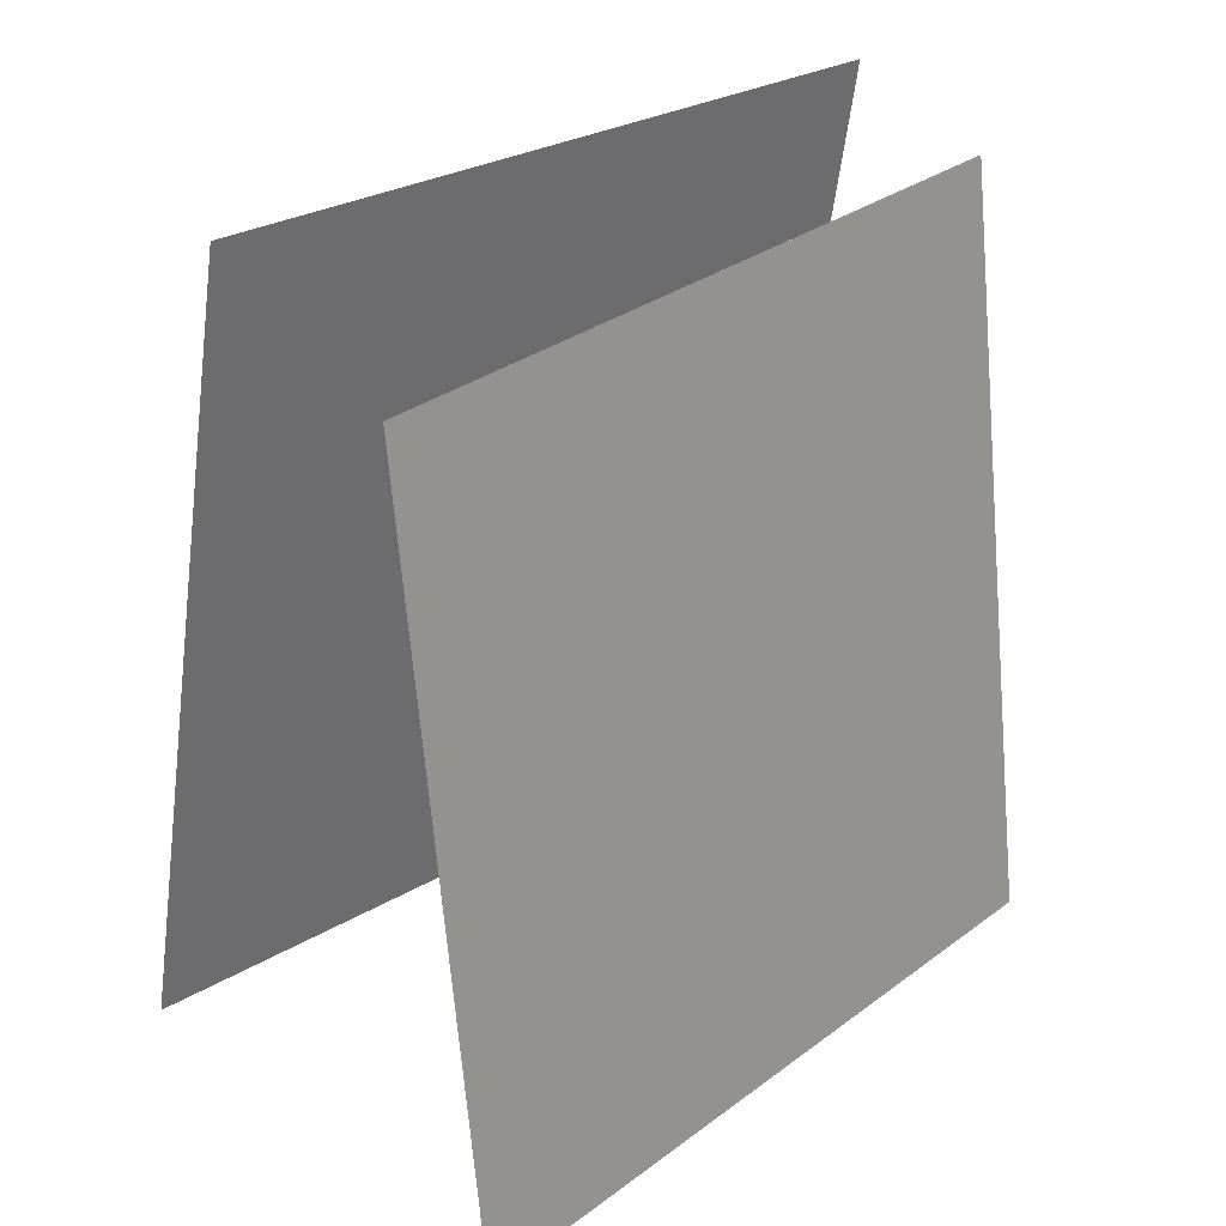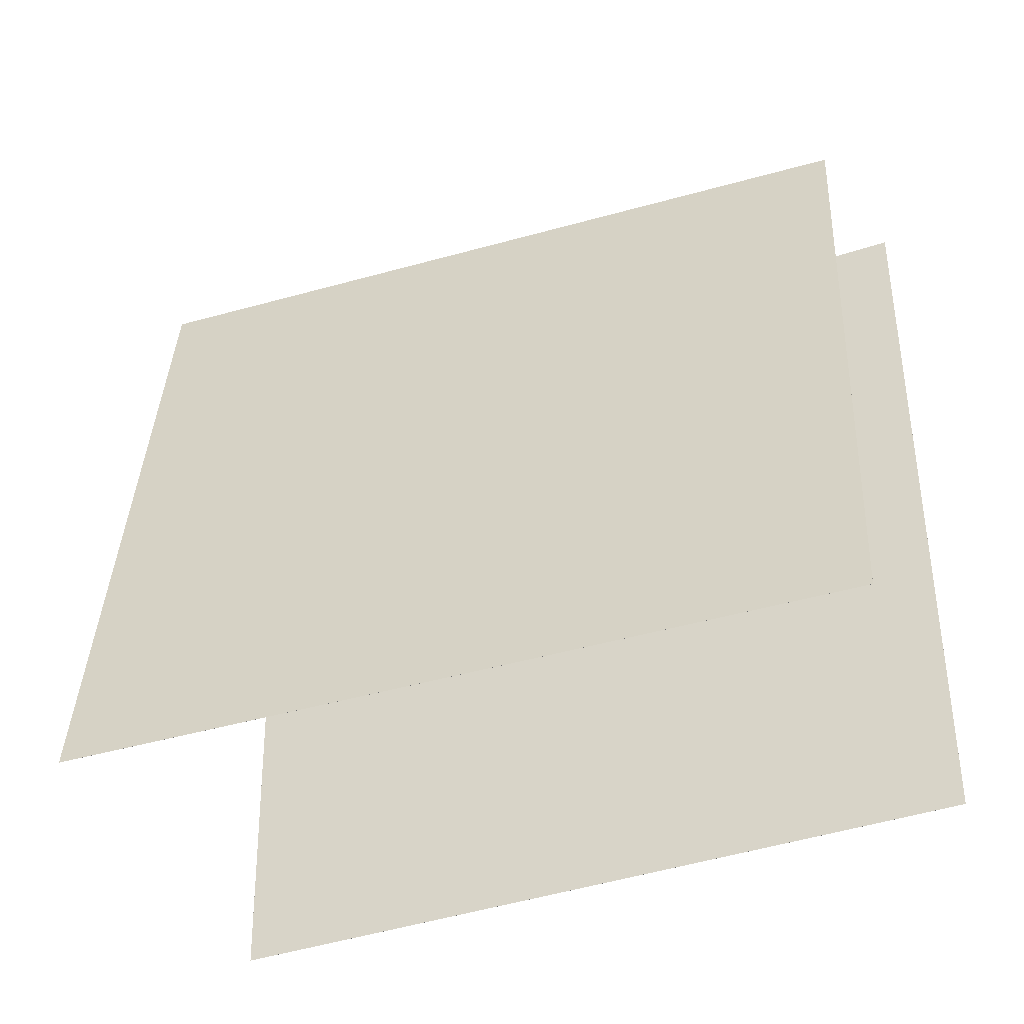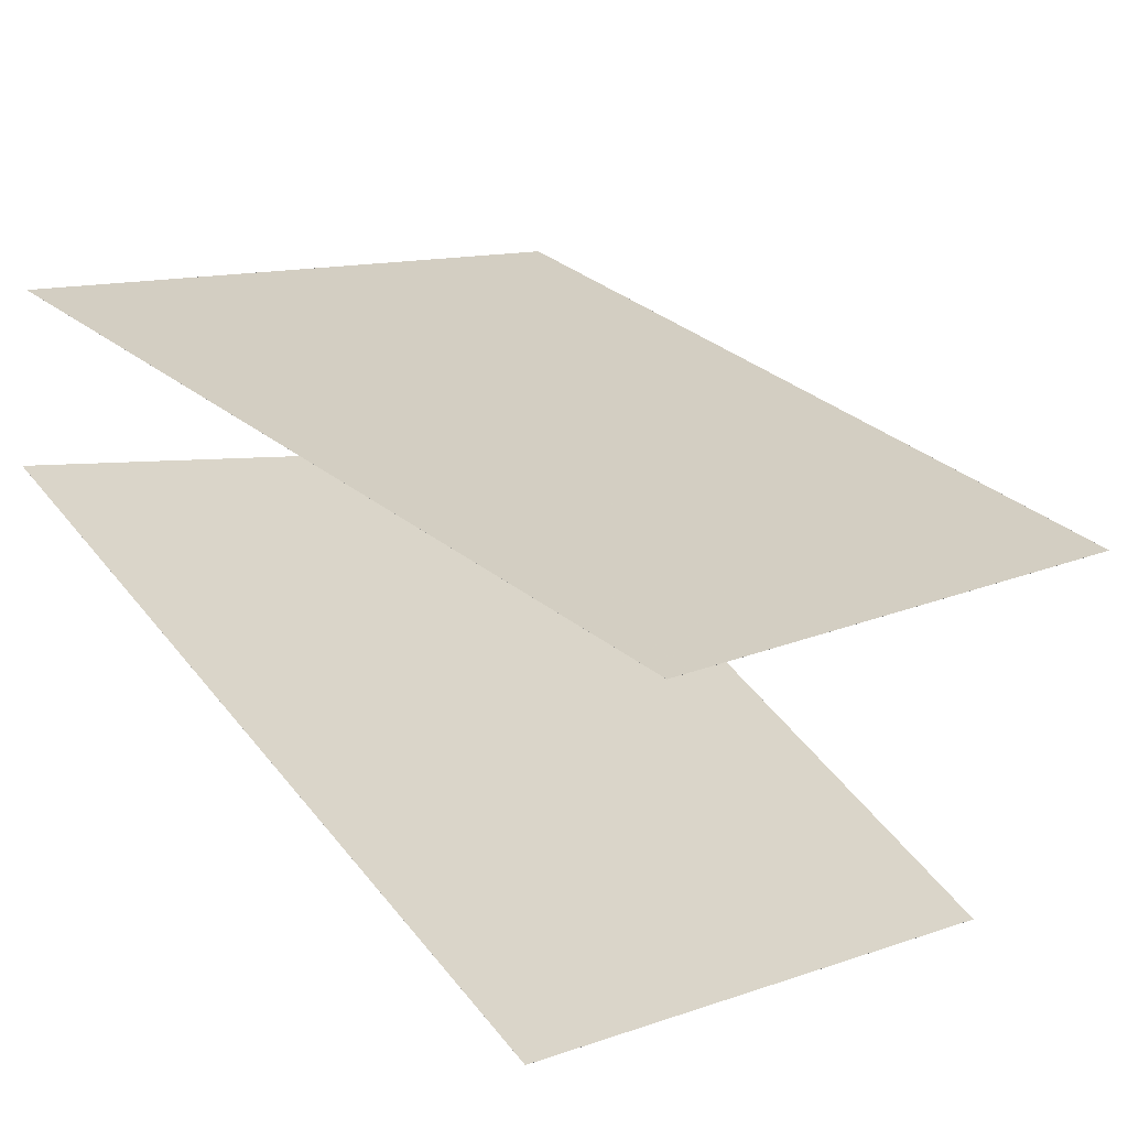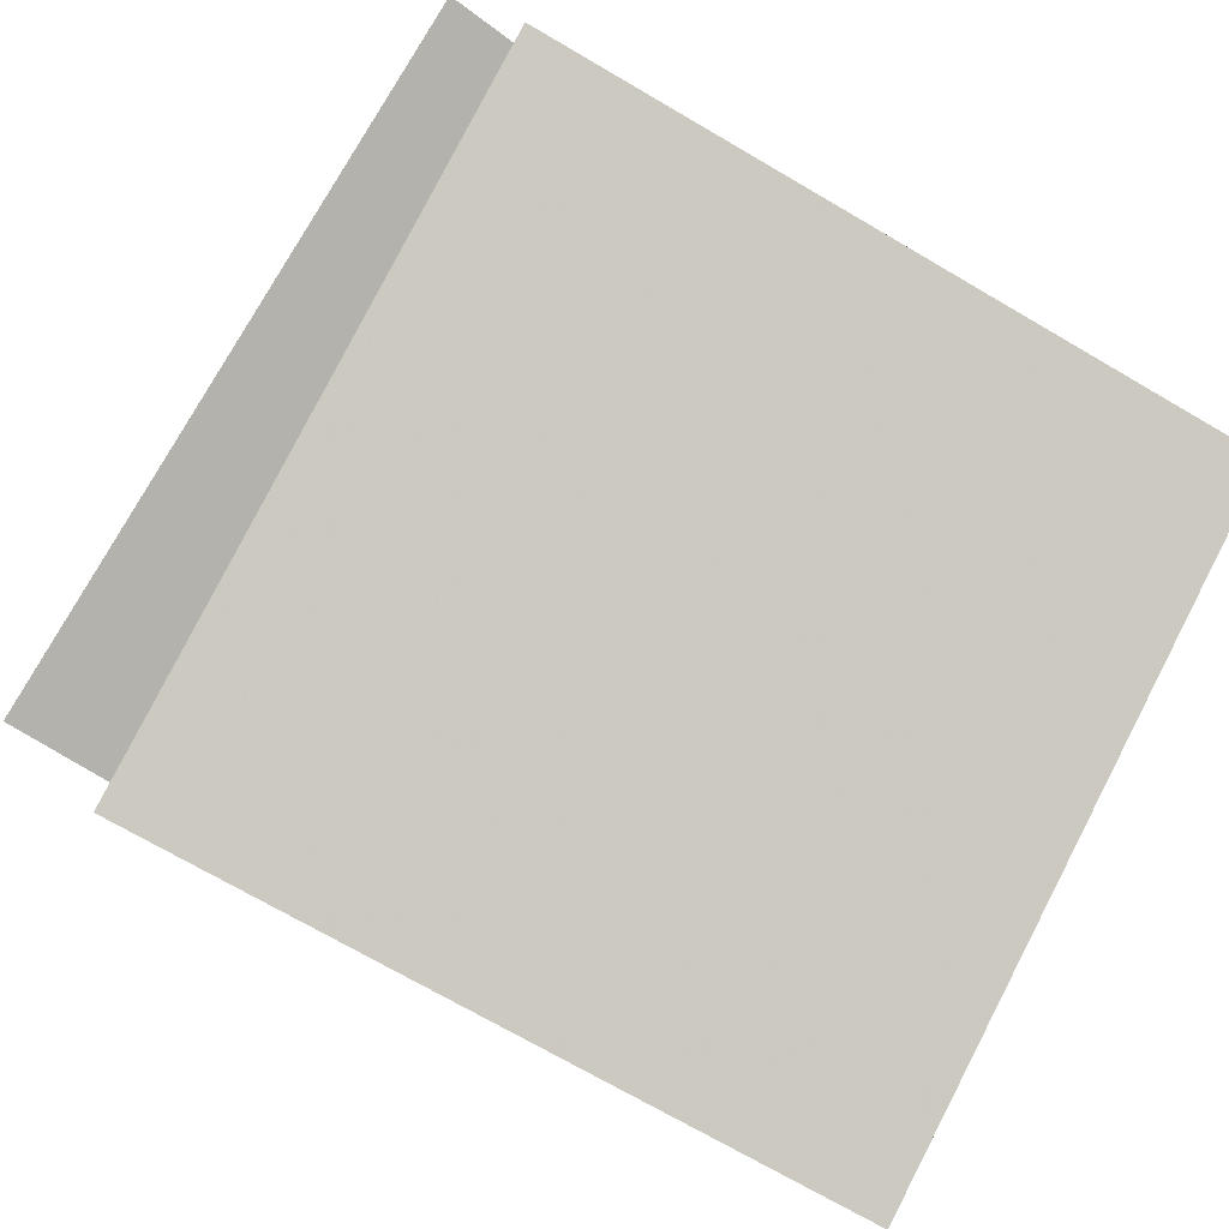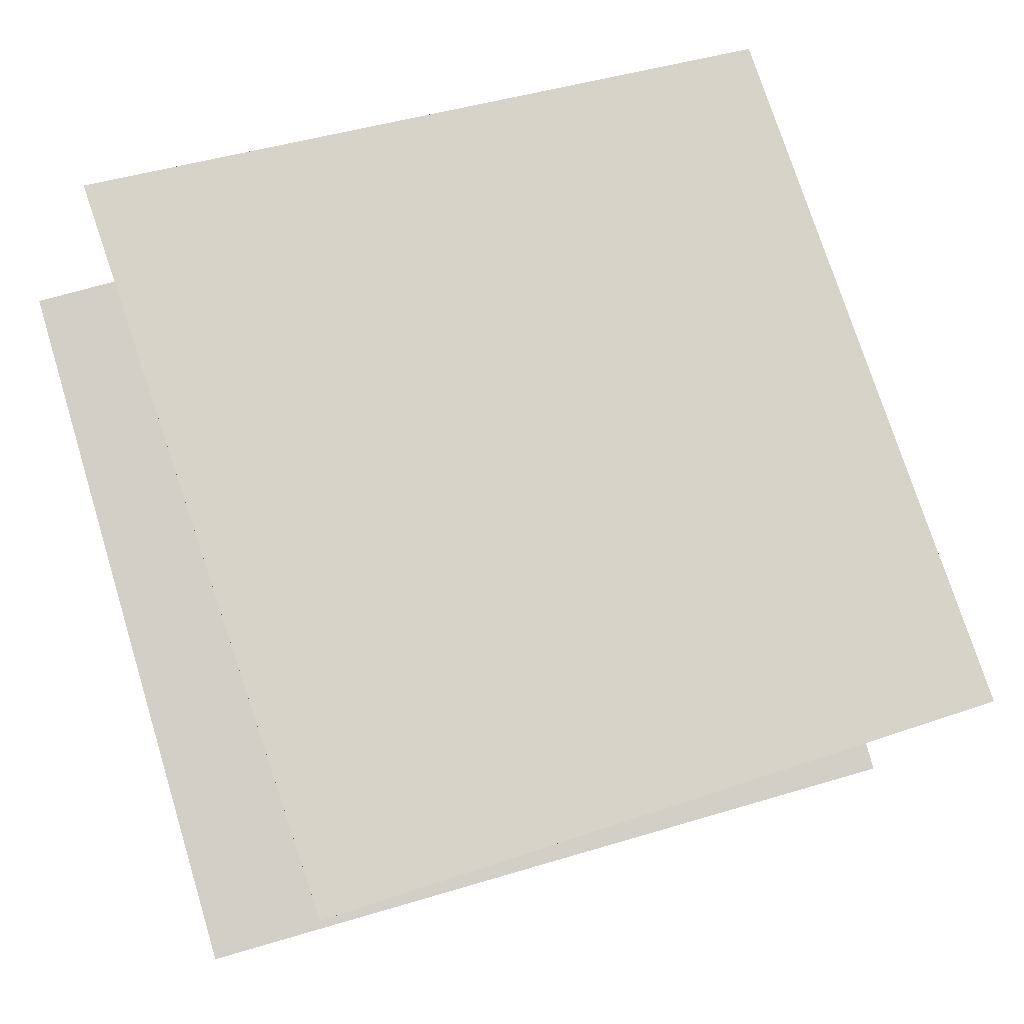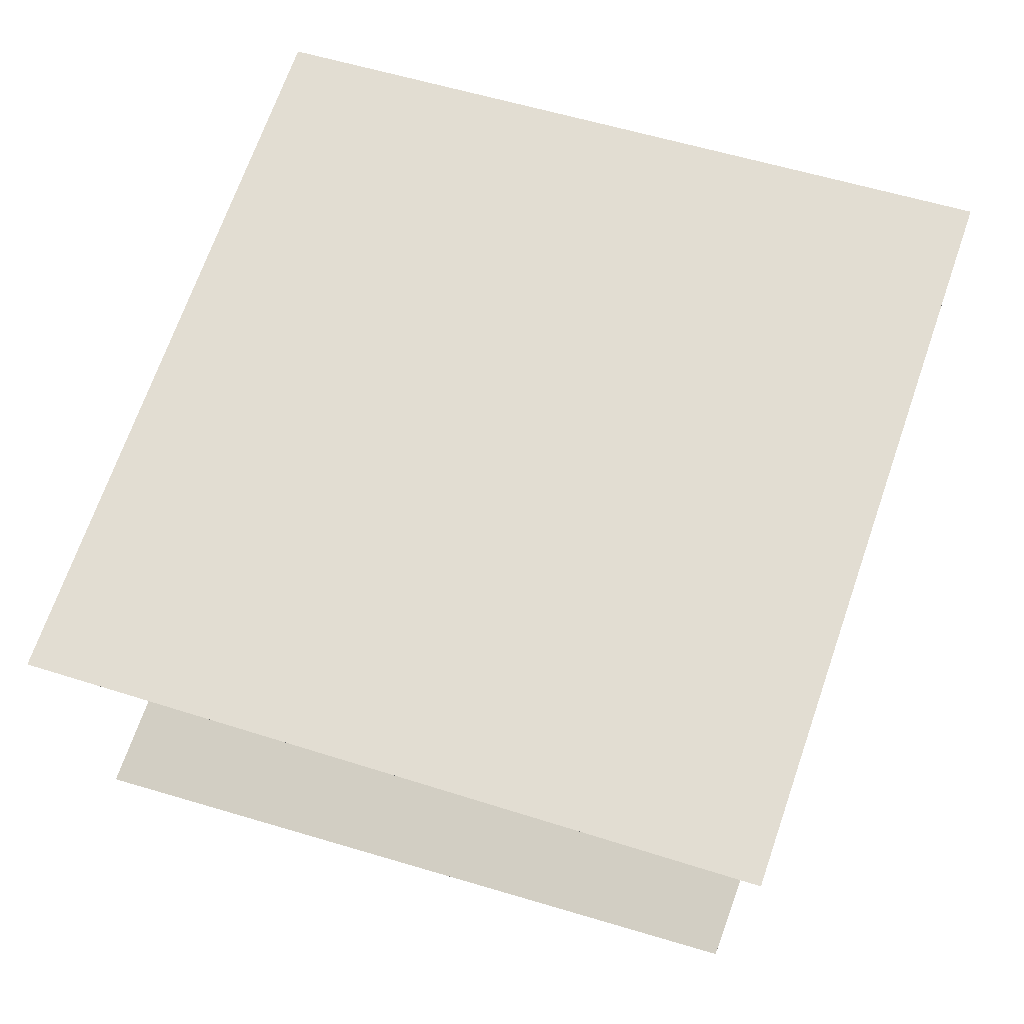
<metadata>
{"format":"obj","ext":"obj","renderer":"f3d","projection":"perspective","resolution":1024,"background":"white","views":[{"elev":28.5,"azim":165.7,"up":"+Y"},{"elev":-47.7,"azim":-127.1,"up":"+Y"},{"elev":49.8,"azim":-42.3,"up":"+Z"},{"elev":-59.7,"azim":-123.4,"up":"+Z"},{"elev":46.6,"azim":71.0,"up":"+Z"},{"elev":34.3,"azim":115.2,"up":"+Z"}]}
</metadata>
<code>
v 0.4301 0.5316 -0.1516
v 0.4301 0.5316 -0.1516
v -0.4202 0.487 0.3576
v -0.4202 0.487 0.3575
v 0.5368 -0.4509 -0.05946
v 0.5368 -0.4509 -0.05951
v -0.3135 -0.4955 0.4497
v -0.3136 -0.4955 0.4497
f 1.0 7.0 5.0
f 1.0 3.0 7.0
f 1.0 4.0 3.0
f 1.0 2.0 4.0
f 3.0 8.0 7.0
f 3.0 4.0 8.0
f 5.0 7.0 8.0
f 5.0 8.0 6.0
f 1.0 5.0 6.0
f 1.0 6.0 2.0
f 2.0 6.0 8.0
f 2.0 8.0 4.0
v 0.2462 -0.5483 -0.5134
v -0.5648 -0.5563 0.05522
v 0.3075 0.4372 -0.4122
v -0.5035 0.4292 0.1565
v 0.2462 -0.5483 -0.5134
v -0.5648 -0.5563 0.05526
v 0.3075 0.4372 -0.4121
v -0.5035 0.4292 0.1565
f 9.0 15.0 13.0
f 9.0 11.0 15.0
f 9.0 12.0 11.0
f 9.0 10.0 12.0
f 11.0 16.0 15.0
f 11.0 12.0 16.0
f 13.0 15.0 16.0
f 13.0 16.0 14.0
f 9.0 13.0 14.0
f 9.0 14.0 10.0
f 10.0 14.0 16.0
f 10.0 16.0 12.0

</code>
